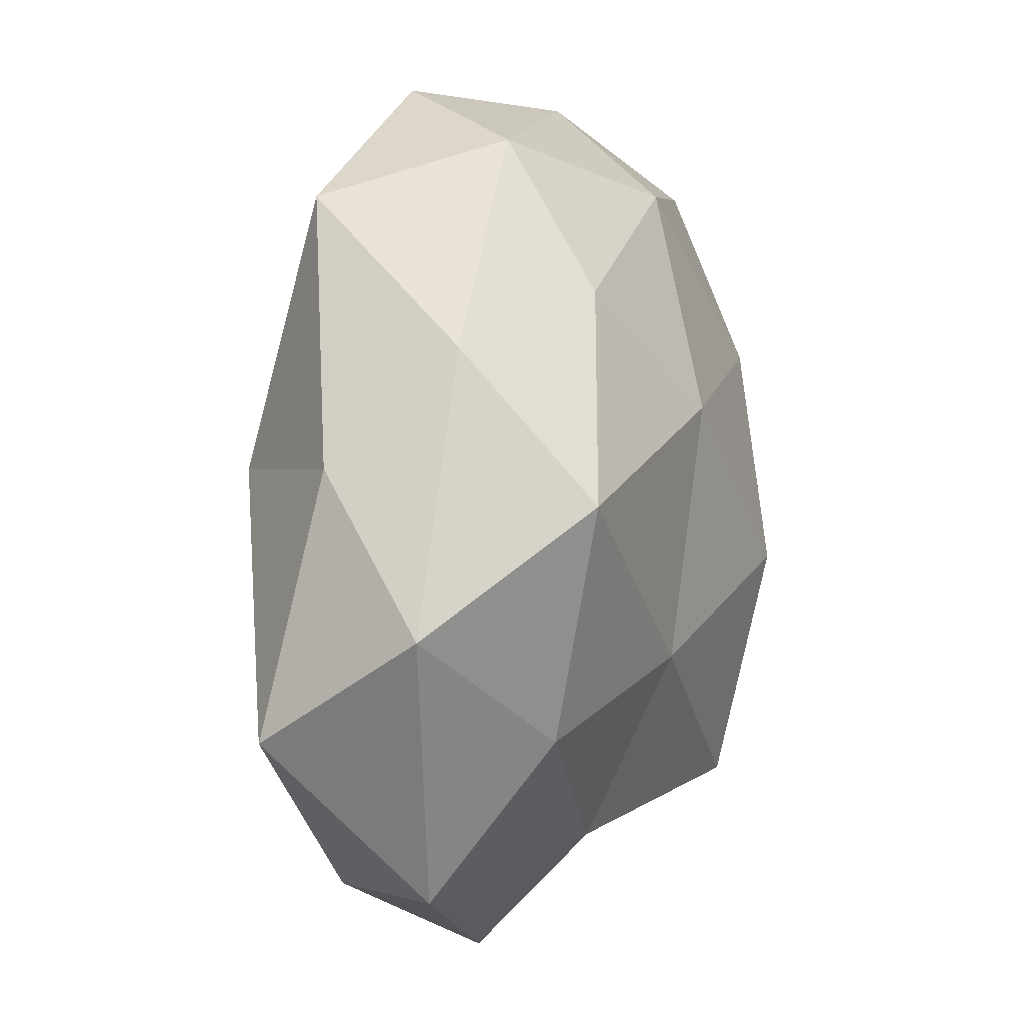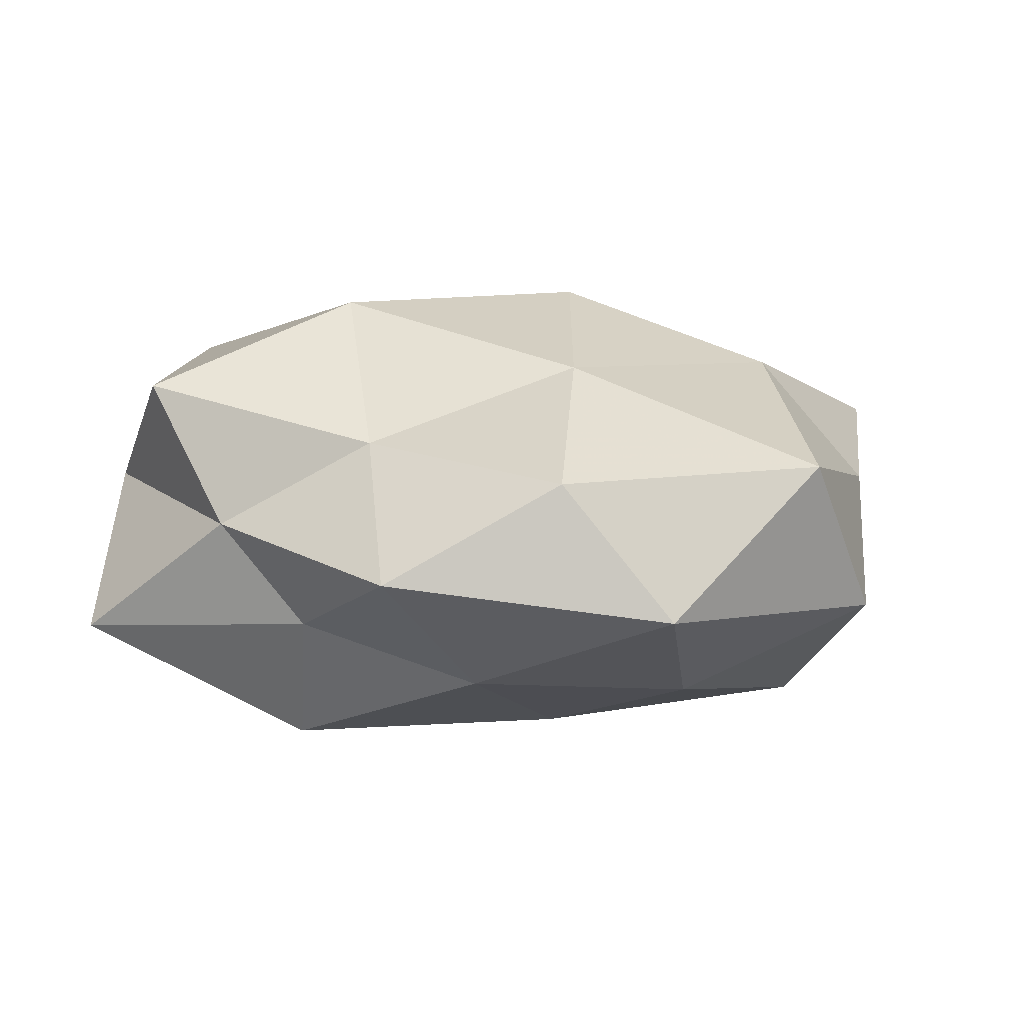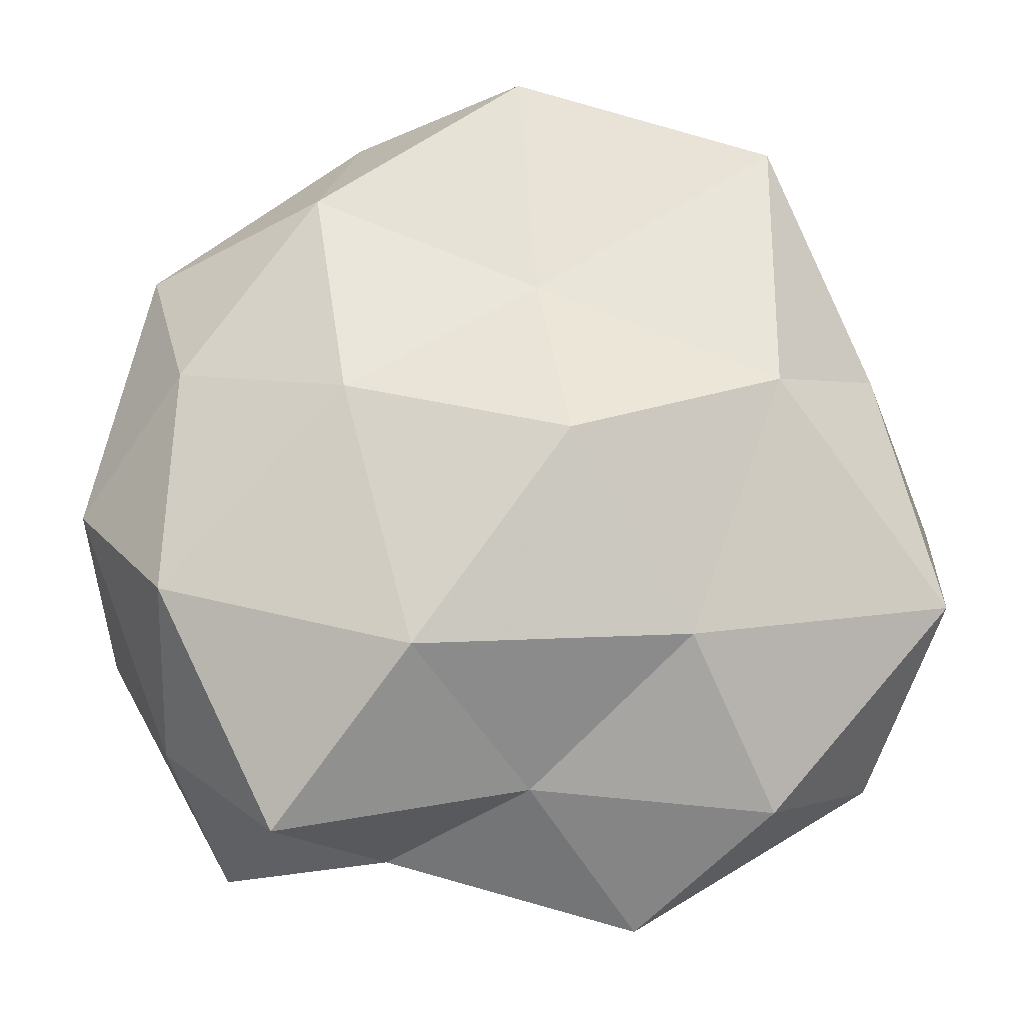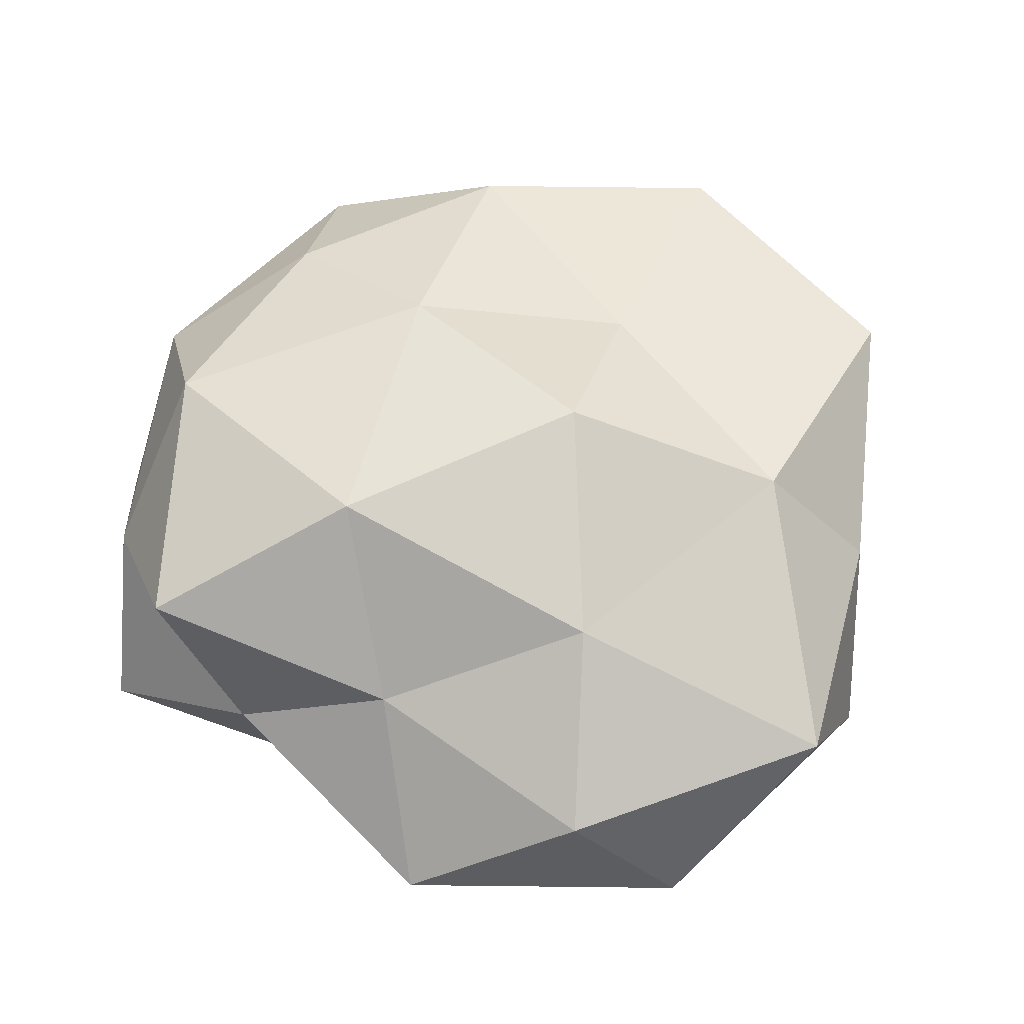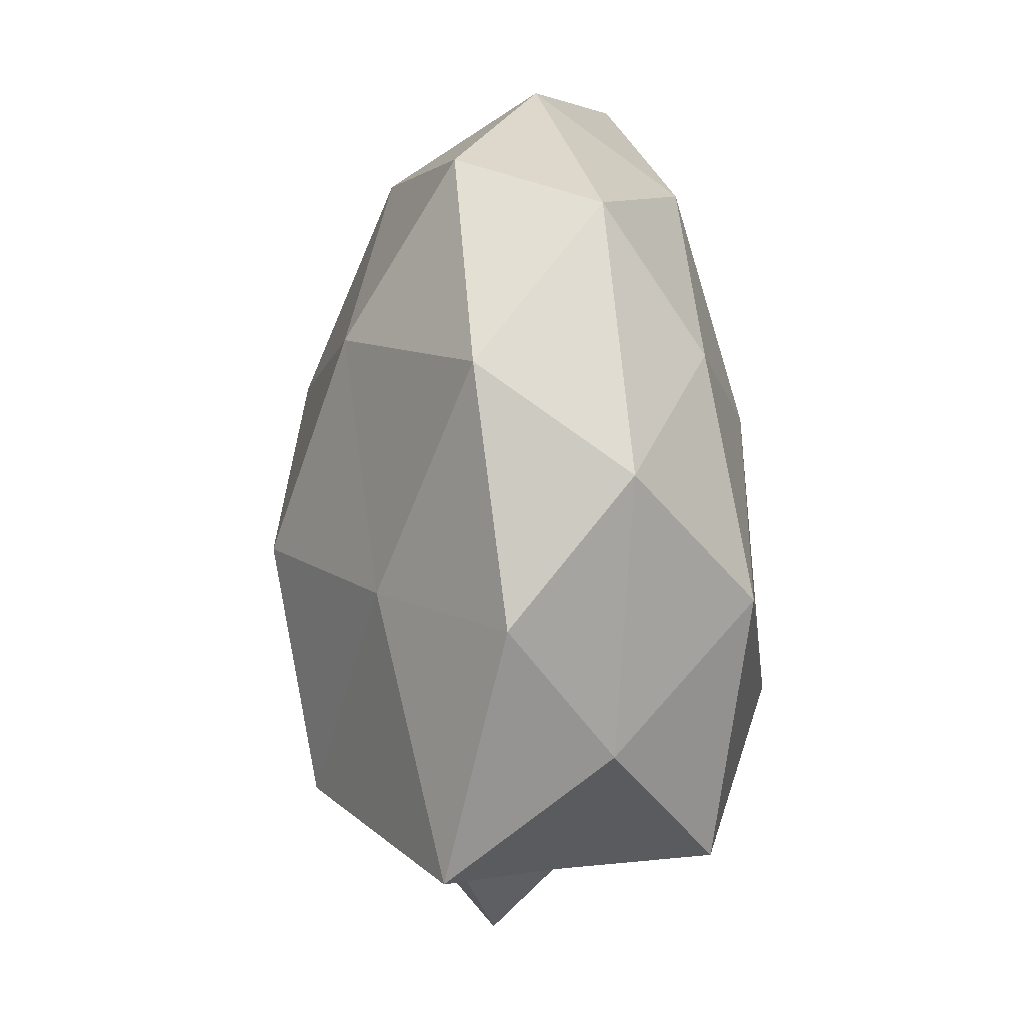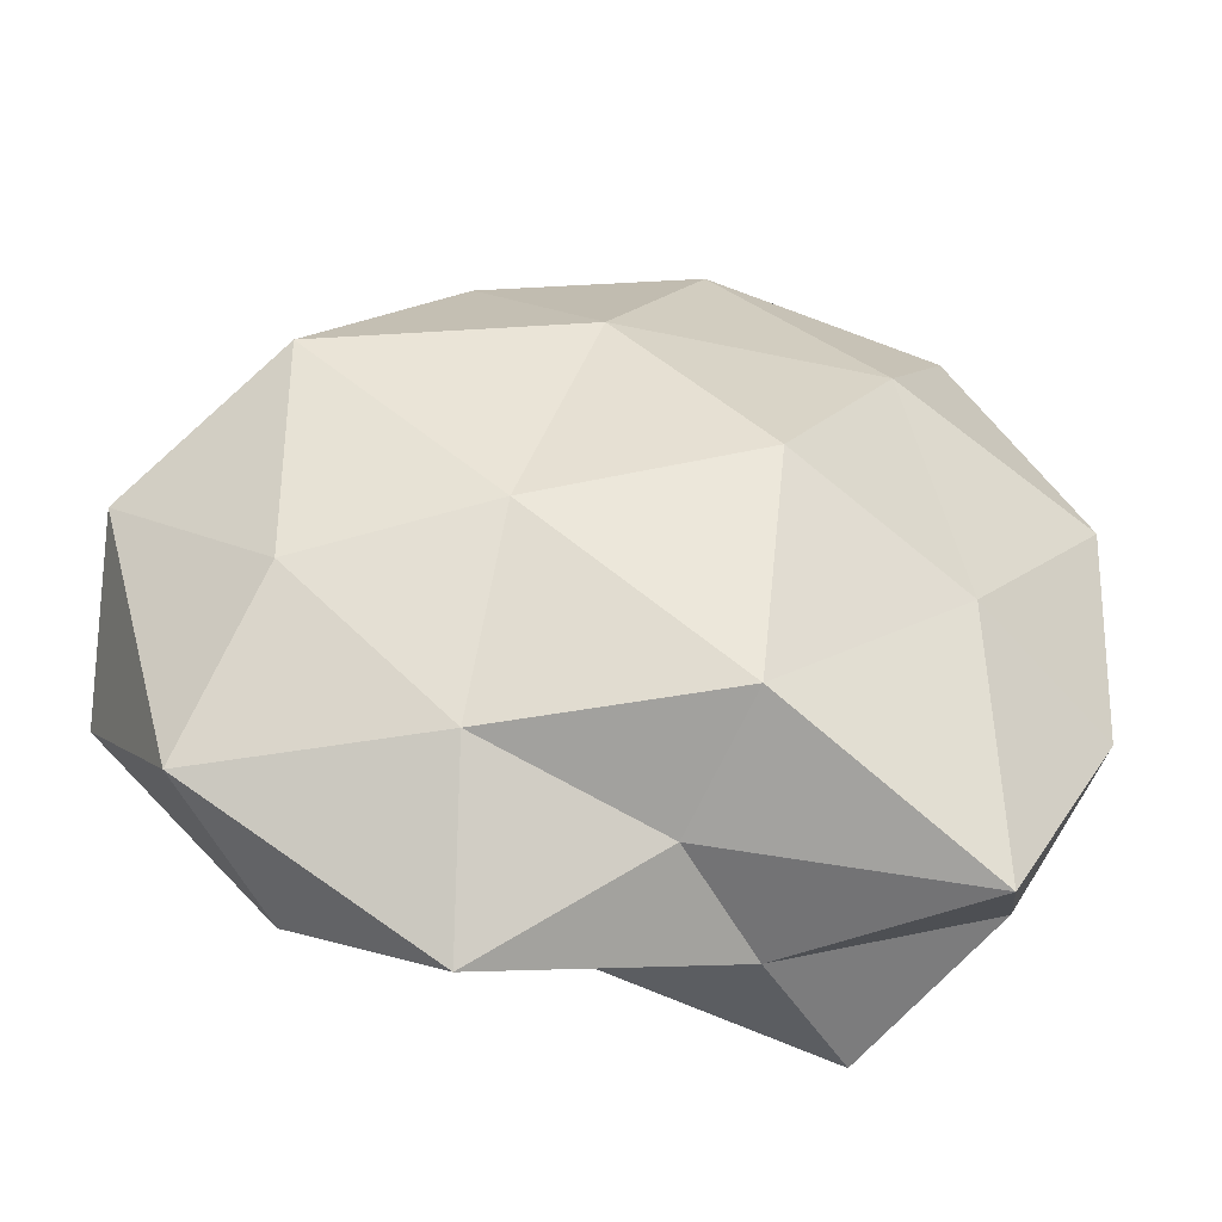
<metadata>
{"format":"obj","ext":"obj","renderer":"f3d","projection":"perspective","resolution":1024,"background":"white","views":[{"elev":13.8,"azim":108.7,"up":"+Y"},{"elev":8.7,"azim":31.8,"up":"+Z"},{"elev":-13.7,"azim":1.2,"up":"+Y"},{"elev":63.1,"azim":29.5,"up":"+Z"},{"elev":-6.7,"azim":-97.0,"up":"+Y"},{"elev":-47.5,"azim":170.9,"up":"+Y"}]}
</metadata>
<code>
v -0.008504 -0.01977 0.02715
v -0.03208 0.03426 -0.0105
v 0.005837 0.01589 -0.02415
v -0.01637 0.009641 0.02322
v -0.04782 -0.0009961 0.005769
v -0.04626 0.01023 -0.01003
v 0.01296 0.04553 -0.003725
v -0.008007 -0.03119 -0.02331
v -0.02991 -0.01134 -0.01827
v 0.003674 -0.03325 0.01226
v 0.03454 -0.01483 -0.01629
v -0.04064 0.028 0.003849
v 0.004701 0.02277 0.01722
v 0.03514 0.02657 -0.005969
v 0.04319 0.01476 0.005699
v 0.03144 0.01121 0.01948
v 0.01432 -0.01065 -0.0233
v 0.002472 0.04973 0.0113
v -0.006087 0.03767 -0.0152
v -0.01258 -0.04011 0.002509
v -0.03737 -0.02832 0.005336
v -0.01683 0.04623 0.0001302
v -0.00997 -0.004827 -0.02843
v -0.02318 0.01641 -0.0214
v -0.03563 0.01332 0.01532
v -0.03651 -0.01222 0.02002
v -0.03224 -0.04105 -0.01139
v 0.01687 -0.03175 -0.01444
v 0.02138 -0.01757 0.02051
v 0.03046 -0.03556 0.009778
v 0.01525 -0.04765 -0.0008597
v 0.04203 -0.03146 -0.004896
v -0.003188 -0.03707 -0.0088
v -0.0455 -0.01629 -0.006522
v 0.01811 0.03027 -0.01528
v 0.05079 -0.0002595 -0.007096
v -0.02048 0.03395 0.01529
v 0.05013 -0.01284 0.01047
v 0.03531 0.01107 -0.02099
v 0.03147 0.04087 0.01097
v 0.008379 0.003553 0.02781
v -0.02388 -0.03834 0.01783
f 2 6 12
f 6 5 12
f 2 12 22
f 22 18 7
f 2 22 19
f 22 7 19
f 9 23 8
f 23 3 17
f 17 8 23
f 2 24 6
f 24 9 6
f 2 19 24
f 19 3 24
f 24 3 23
f 24 23 9
f 12 5 25
f 1 4 26
f 5 21 26
f 26 4 25
f 25 5 26
f 9 8 27
f 20 21 27
f 28 8 17
f 11 28 17
f 29 1 10
f 30 29 10
f 10 20 31
f 30 10 31
f 32 28 11
f 31 28 32
f 30 31 32
f 27 8 33
f 33 20 27
f 28 33 8
f 31 20 33
f 31 33 28
f 6 34 5
f 6 9 34
f 5 34 21
f 34 9 27
f 27 21 34
f 35 7 14
f 19 35 3
f 19 7 35
f 15 36 14
f 32 11 36
f 37 4 13
f 18 37 13
f 12 37 22
f 22 37 18
f 37 25 4
f 12 25 37
f 38 15 16
f 38 16 29
f 30 38 29
f 30 32 38
f 38 36 15
f 32 36 38
f 3 39 17
f 17 39 11
f 3 35 39
f 14 39 35
f 36 11 39
f 36 39 14
f 7 40 14
f 14 40 15
f 16 40 13
f 16 15 40
f 7 18 40
f 13 40 18
f 1 41 4
f 13 4 41
f 41 16 13
f 29 41 1
f 29 16 41
f 10 1 42
f 10 42 20
f 20 42 21
f 42 1 26
f 26 21 42

</code>
